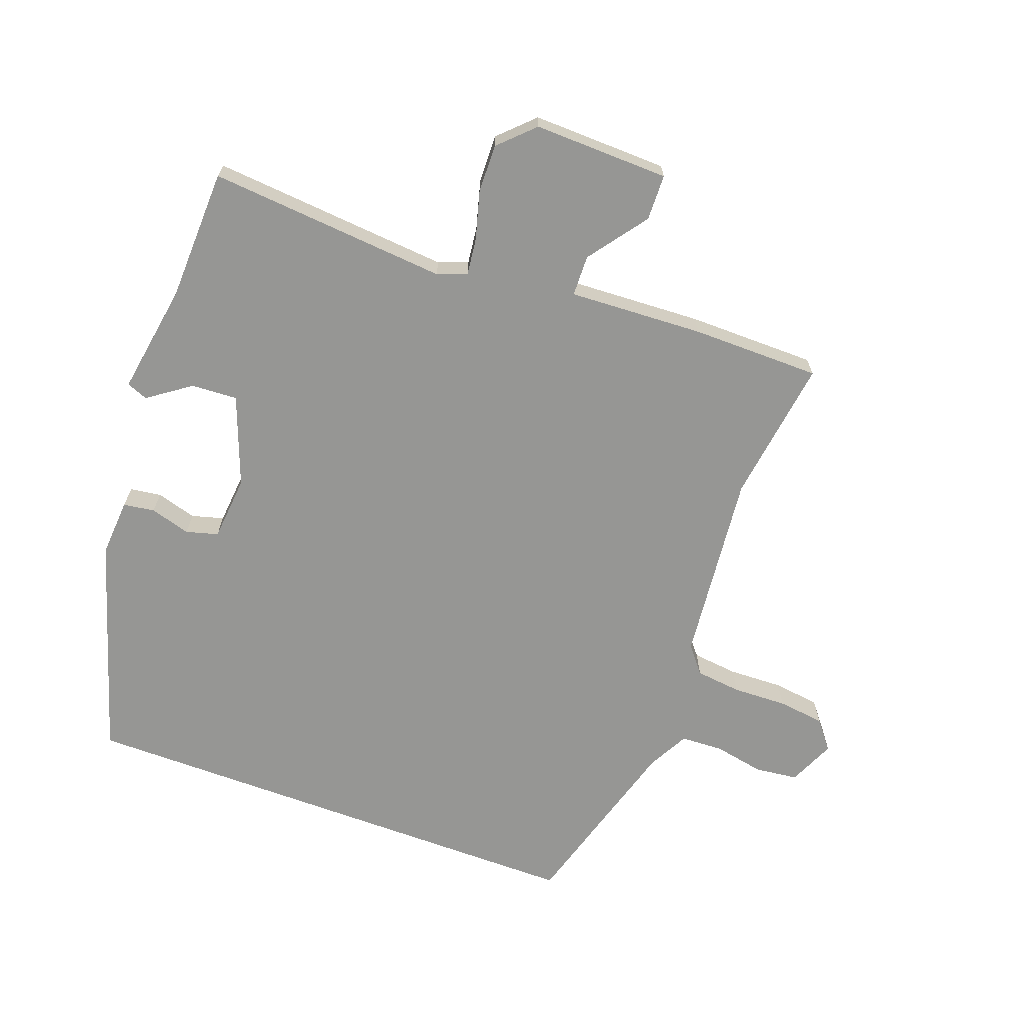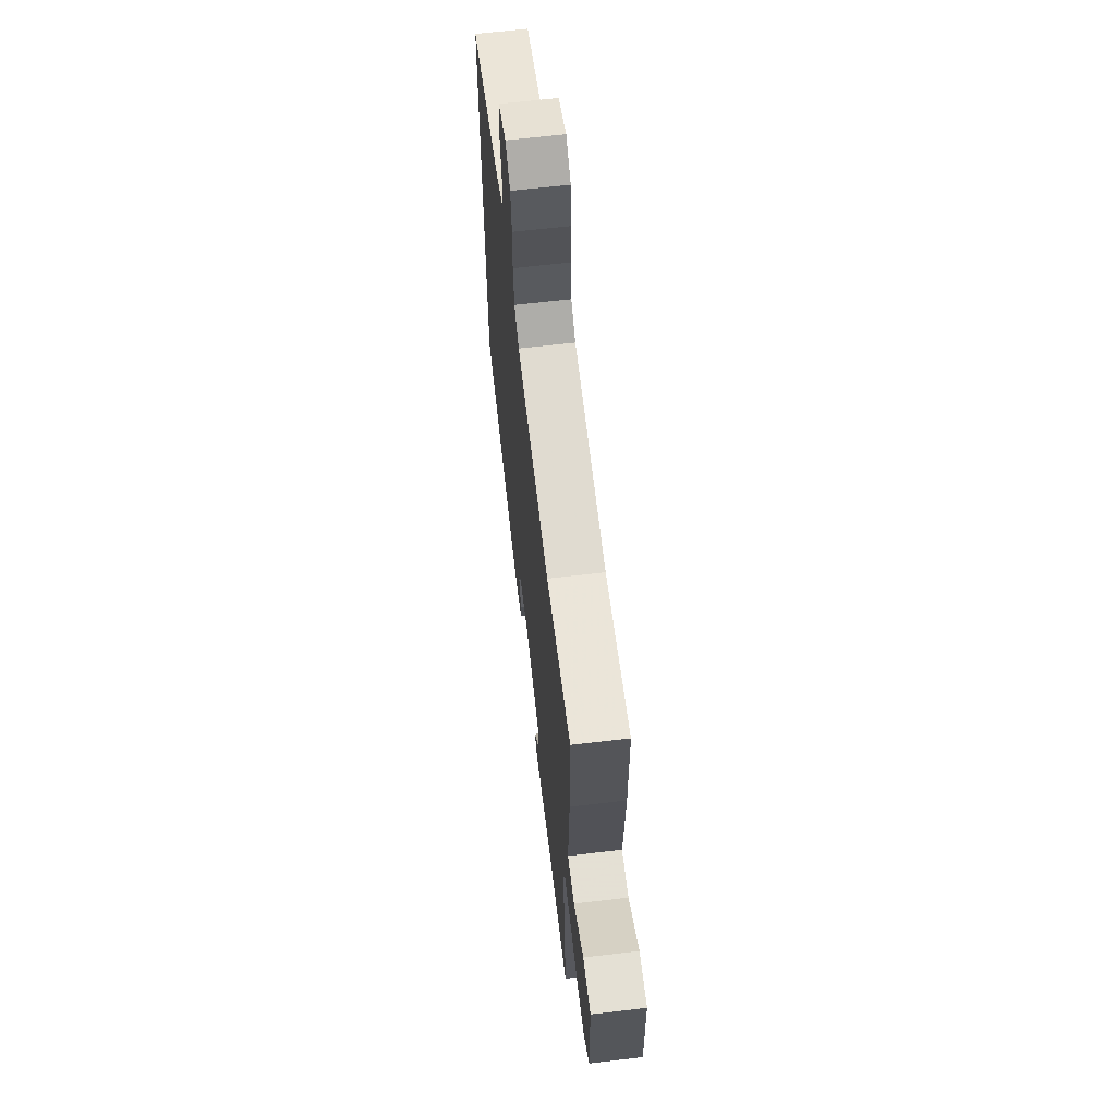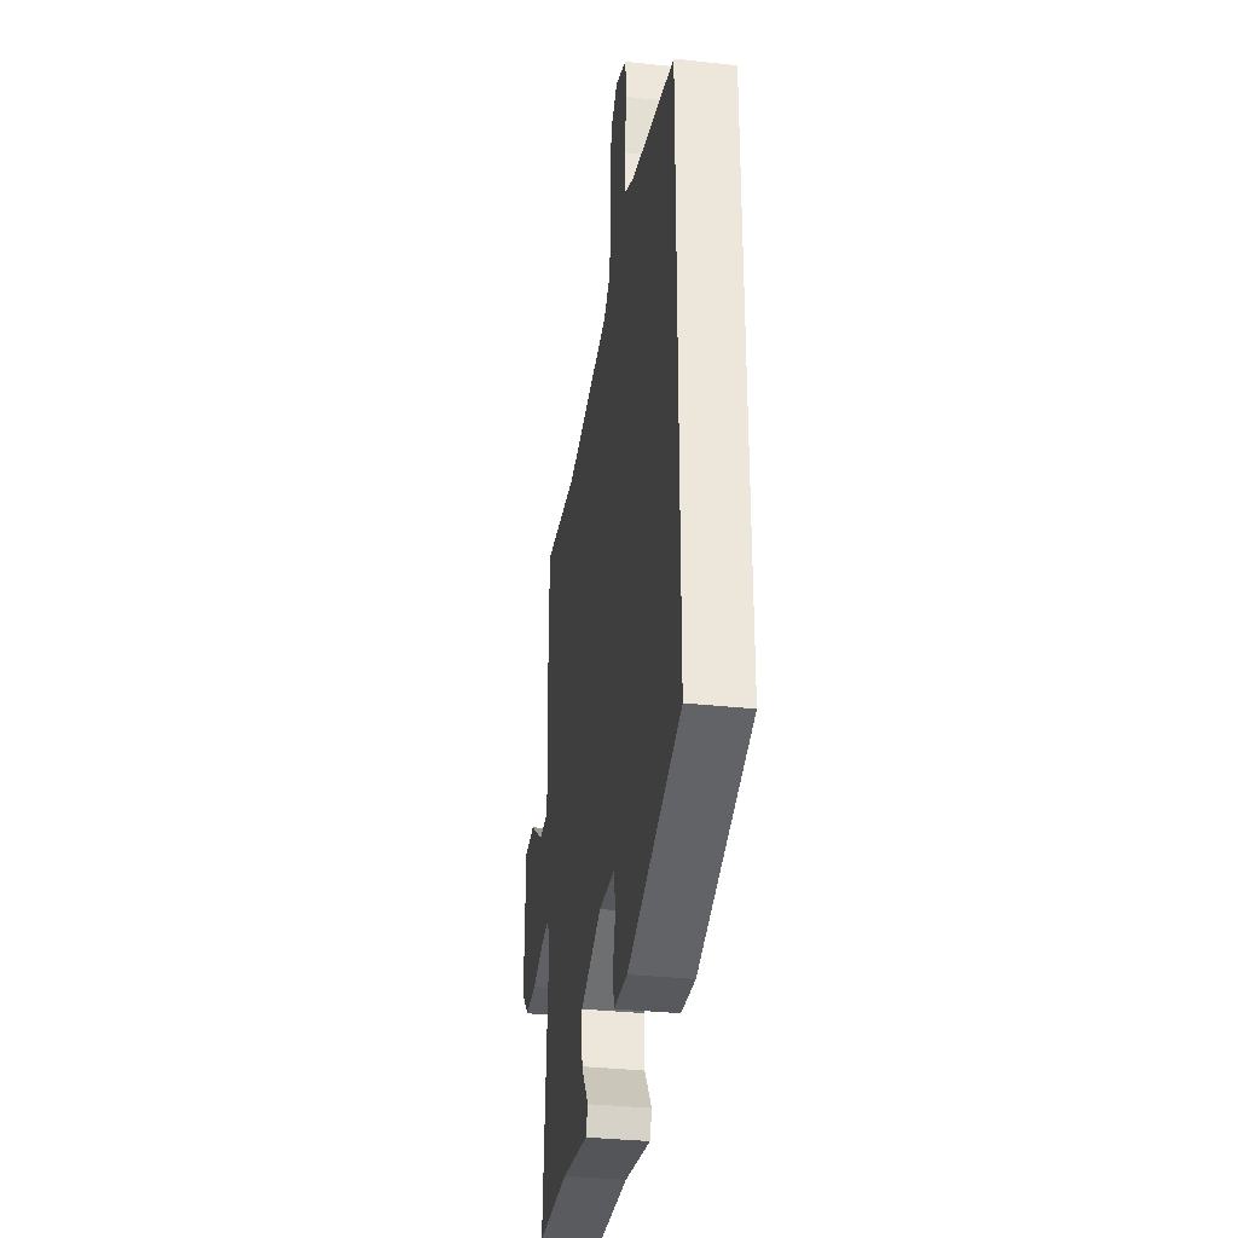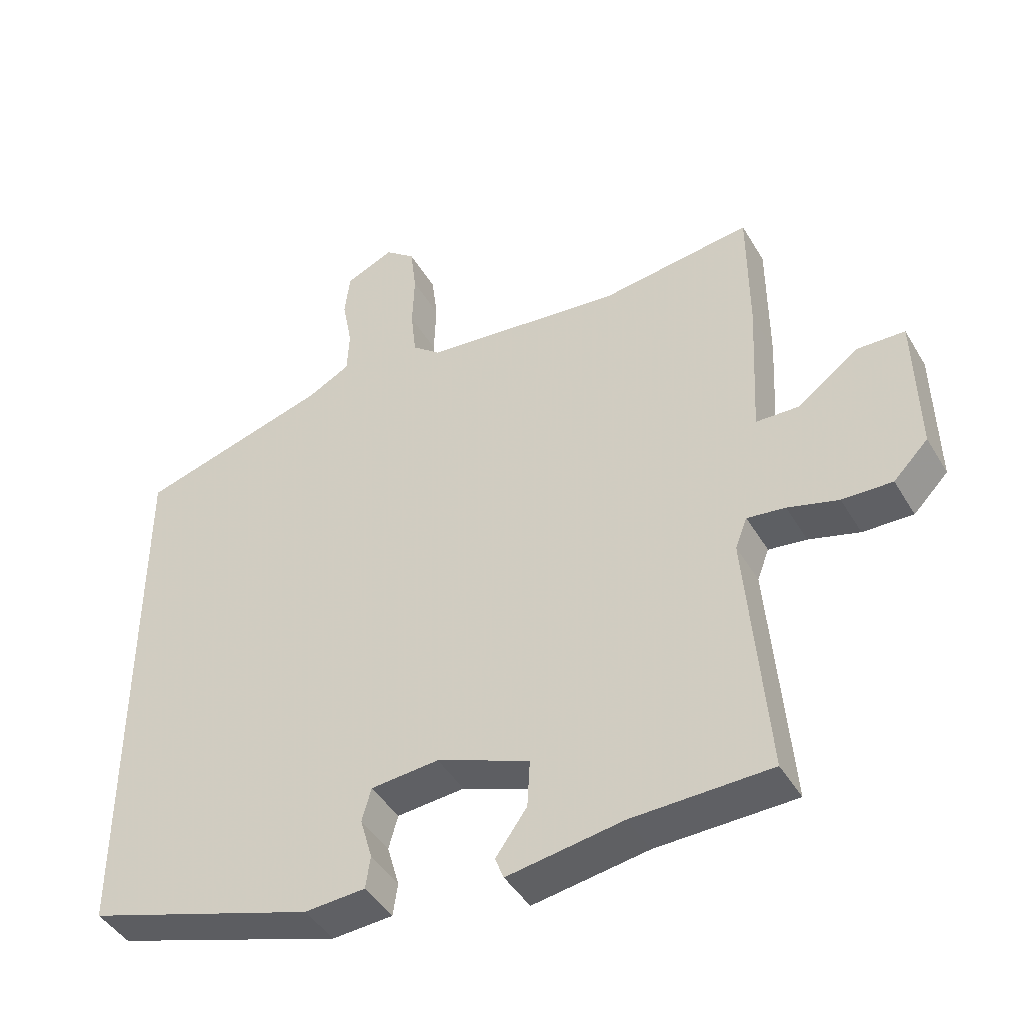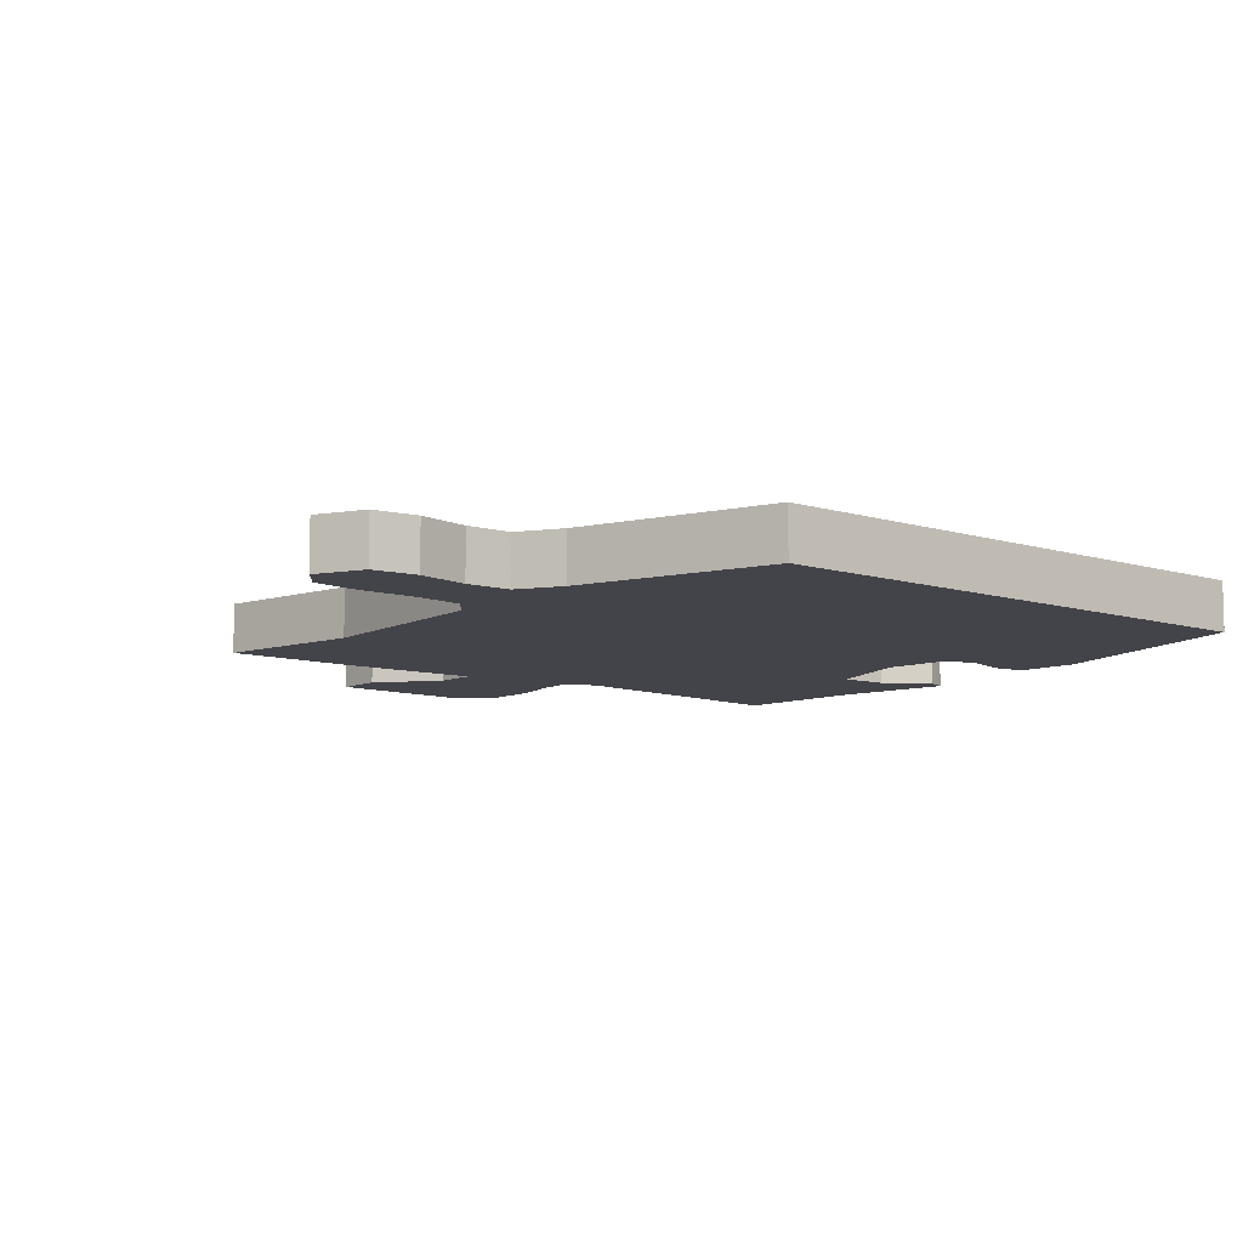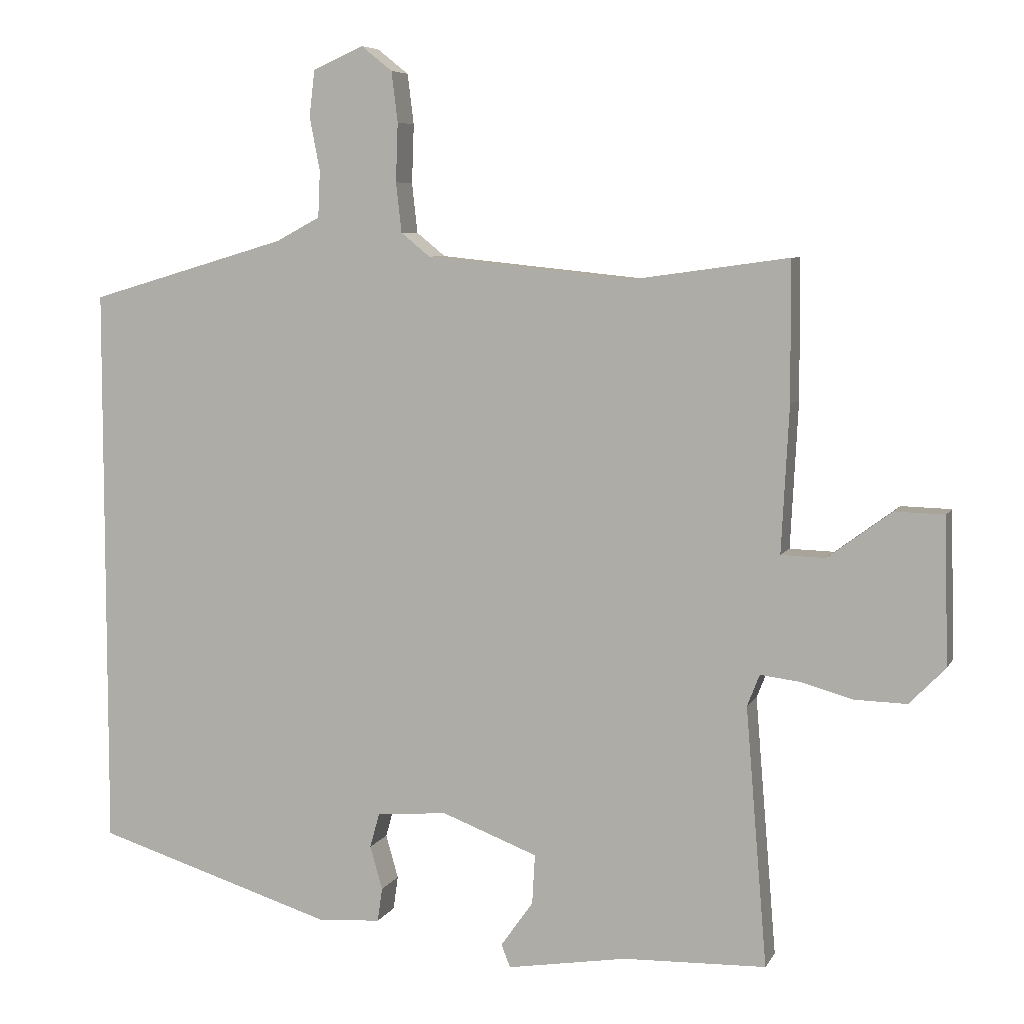
<metadata>
{"format":"obj","ext":"obj","renderer":"f3d","projection":"perspective","resolution":1024,"background":"white","views":[{"elev":-67.7,"azim":-110.3,"up":"+Y"},{"elev":64.5,"azim":-96.8,"up":"+Z"},{"elev":-33.6,"azim":81.5,"up":"+Z"},{"elev":-43.9,"azim":-151.3,"up":"+Z"},{"elev":-8.5,"azim":48.7,"up":"+Y"},{"elev":6.5,"azim":-163.1,"up":"+Z"}]}
</metadata>
<code>
v -0.522 0.07 -0.498
v -0.491 0.07 -0.123
v -0.509 0.07 -0.077
v -0.566 0.07 -0.084
v -0.642 0.07 -0.105
v -0.717 0.07 -0.107
v -0.769 0.07 -0.054
v -0.764 0.07 0.158
v -0.692 0.07 0.16
v -0.6 0.07 0.092
v -0.536 0.07 0.094
v -0.547 0.07 0.305
v -0.546 0.07 0.506
v -0.32 0.07 0.475
v -0.021 0.07 0.506
v 0.021 0.07 0.54
v 0.029 0.07 0.612
v 0.026 0.07 0.697
v 0.035 0.07 0.77
v 0.08 0.07 0.806
v 0.153 0.07 0.774
v 0.161 0.07 0.707
v 0.146 0.07 0.629
v 0.149 0.07 0.562
v 0.213 0.07 0.528
v 0.5 0.07 0.444
v 0.5 0.07 -0.377
v 0.155 0.07 -0.485
v 0.064 0.07 -0.479
v 0.057 0.07 -0.43
v 0.075 0.07 -0.367
v 0.061 0.07 -0.317
v -0.041 0.07 -0.308
v -0.18 0.07 -0.361
v -0.176 0.07 -0.433
v -0.129 0.07 -0.499
v -0.142 0.07 -0.532
v -0.315 0.07 -0.504
v -0.522 0 -0.498
v -0.491 0 -0.123
v -0.509 0 -0.077
v -0.566 0 -0.084
v -0.642 0 -0.105
v -0.717 0 -0.107
v -0.769 0 -0.054
v -0.764 0 0.158
v -0.692 0 0.16
v -0.6 0 0.092
v -0.536 0 0.094
v -0.547 0 0.305
v -0.546 0 0.506
v -0.32 0 0.475
v -0.021 0 0.506
v 0.021 0 0.54
v 0.029 0 0.612
v 0.026 0 0.697
v 0.035 0 0.77
v 0.08 0 0.806
v 0.153 0 0.774
v 0.161 0 0.707
v 0.146 0 0.629
v 0.149 0 0.562
v 0.213 0 0.528
v 0.5 0 0.444
v 0.5 0 -0.377
v 0.155 0 -0.485
v 0.064 0 -0.479
v 0.057 0 -0.43
v 0.075 0 -0.367
v 0.061 0 -0.317
v -0.041 0 -0.308
v -0.18 0 -0.361
v -0.176 0 -0.433
v -0.129 0 -0.499
v -0.142 0 -0.532
v -0.315 0 -0.504
f 35 36 37 38
f 34 35 38 1
f 28 29 30 31
f 28 31 32
f 25 26 27 28
f 24 25 28 32
f 23 24 32 33
f 17 18 19 20
f 16 17 20 21
f 11 12 13 14
f 11 14 15
f 7 8 9 10
f 7 10 11
f 4 5 6 7
f 3 4 7 11
f 2 3 11 15
f 34 1 2 15
f 16 21 22 23
f 23 33 34
f 15 16 23 34
f 76 75 74 73
f 39 76 73 72
f 69 68 67 66
f 70 69 66
f 66 65 64 63
f 70 66 63 62
f 71 70 62 61
f 58 57 56 55
f 59 58 55 54
f 52 51 50 49
f 53 52 49
f 48 47 46 45
f 49 48 45
f 45 44 43 42
f 49 45 42 41
f 53 49 41 40
f 53 40 39 72
f 61 60 59 54
f 72 71 61
f 72 61 54 53
f 1 39 40 2
f 2 40 41 3
f 3 41 42 4
f 4 42 43 5
f 5 43 44 6
f 6 44 45 7
f 7 45 46 8
f 8 46 47 9
f 9 47 48 10
f 10 48 49 11
f 11 49 50 12
f 12 50 51 13
f 13 51 52 14
f 14 52 53 15
f 15 53 54 16
f 16 54 55 17
f 17 55 56 18
f 18 56 57 19
f 19 57 58 20
f 20 58 59 21
f 21 59 60 22
f 22 60 61 23
f 23 61 62 24
f 24 62 63 25
f 25 63 64 26
f 26 64 65 27
f 27 65 66 28
f 28 66 67 29
f 29 67 68 30
f 30 68 69 31
f 31 69 70 32
f 32 70 71 33
f 33 71 72 34
f 34 72 73 35
f 35 73 74 36
f 36 74 75 37
f 37 75 76 38
f 38 76 39 1

</code>
